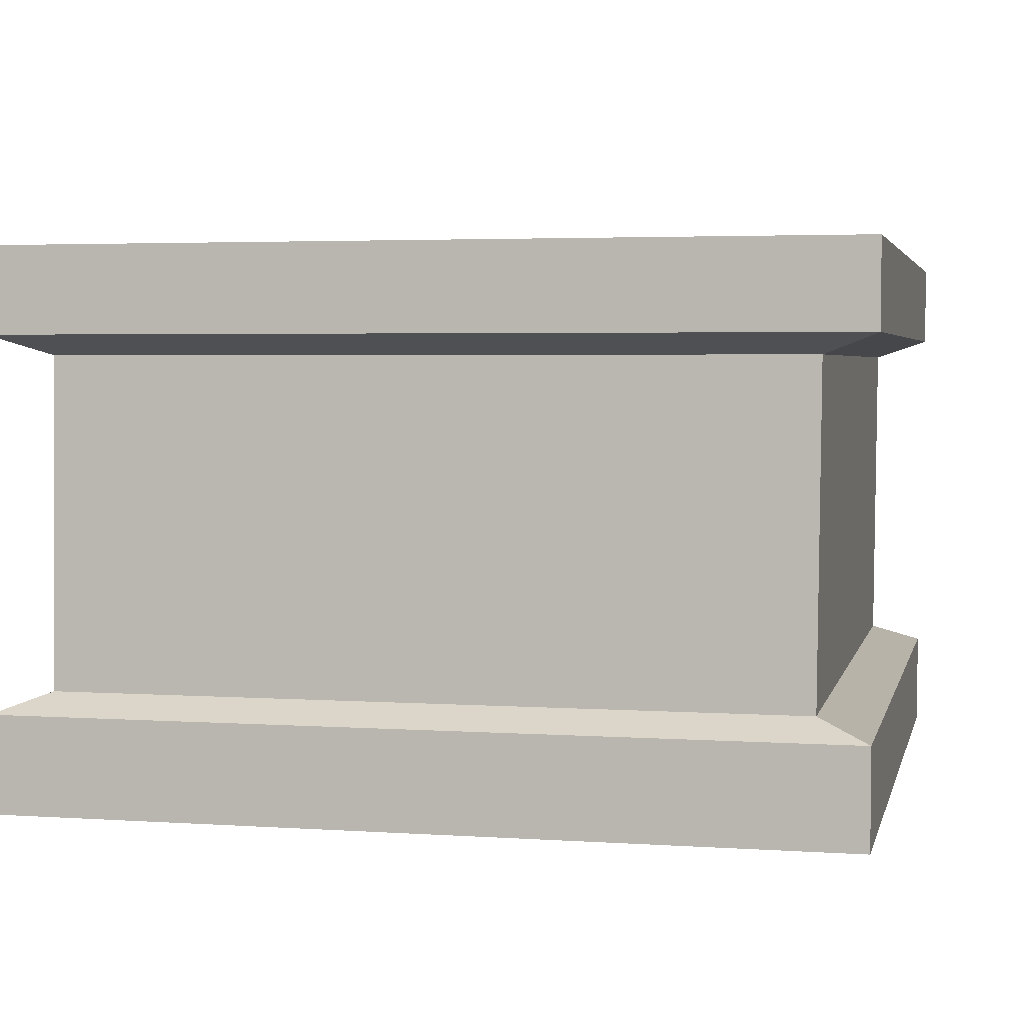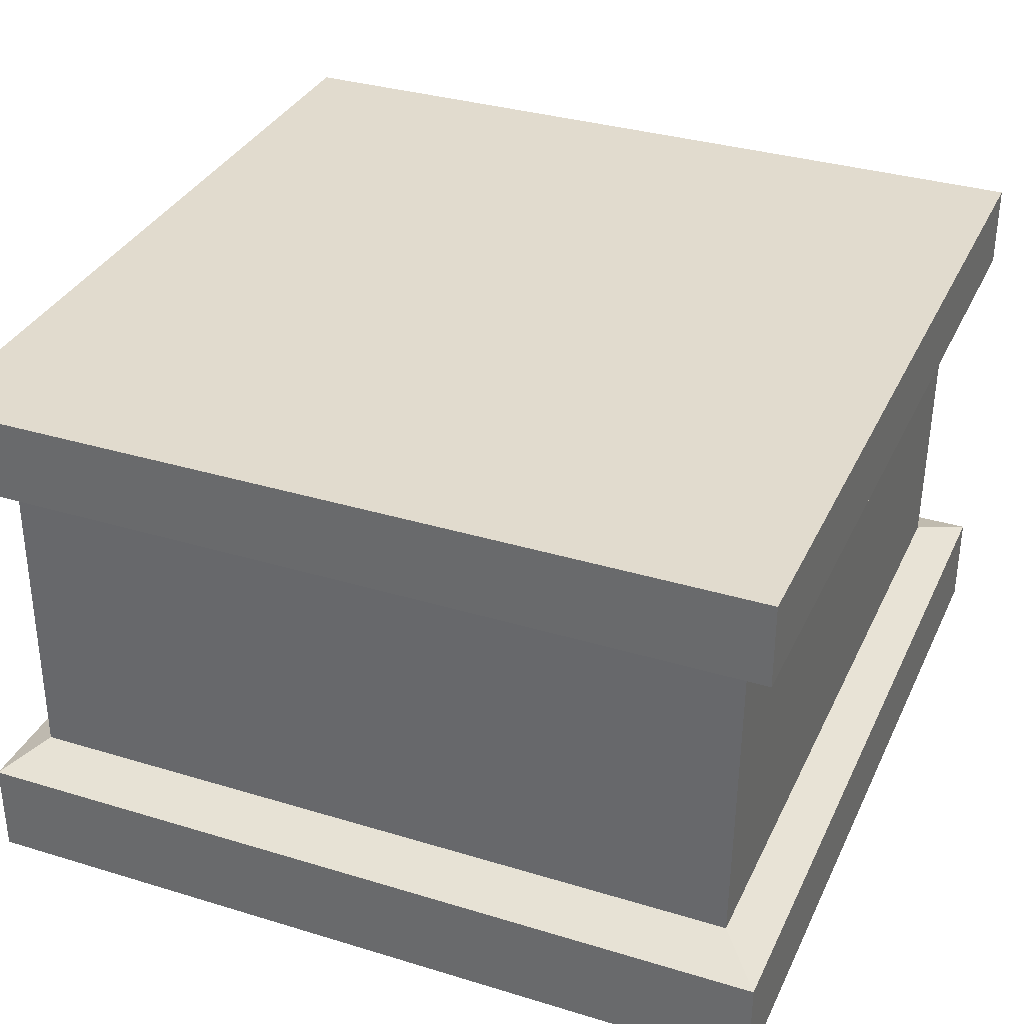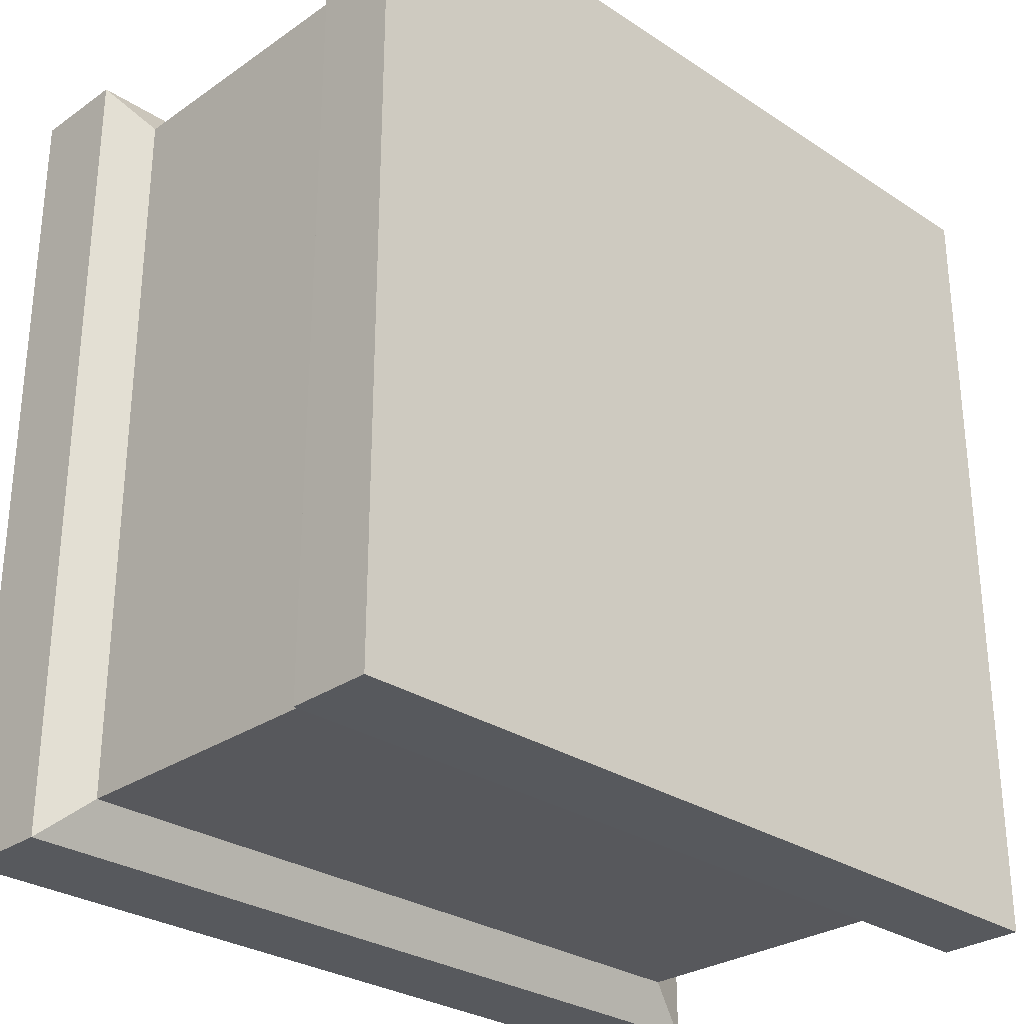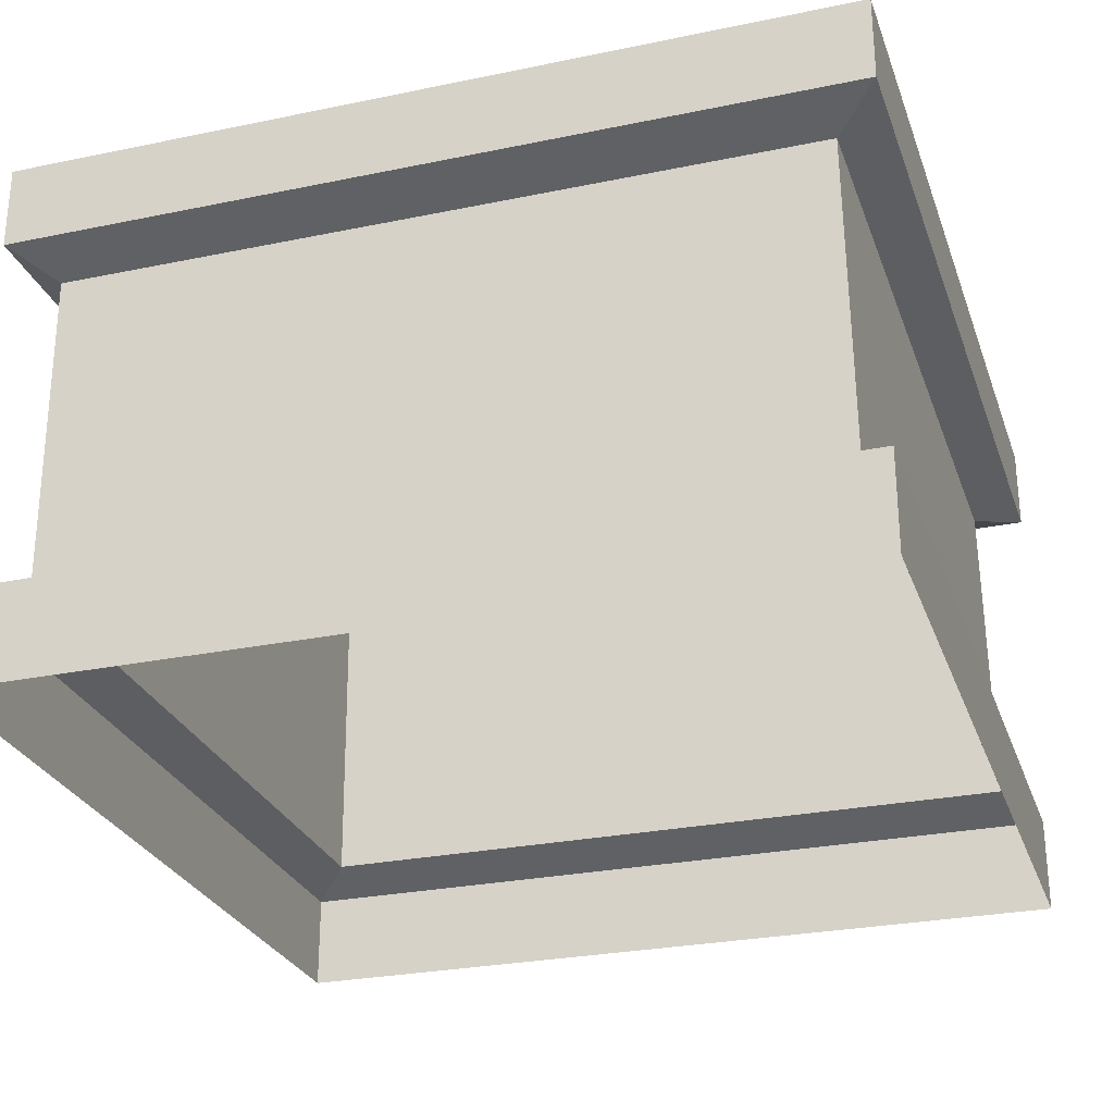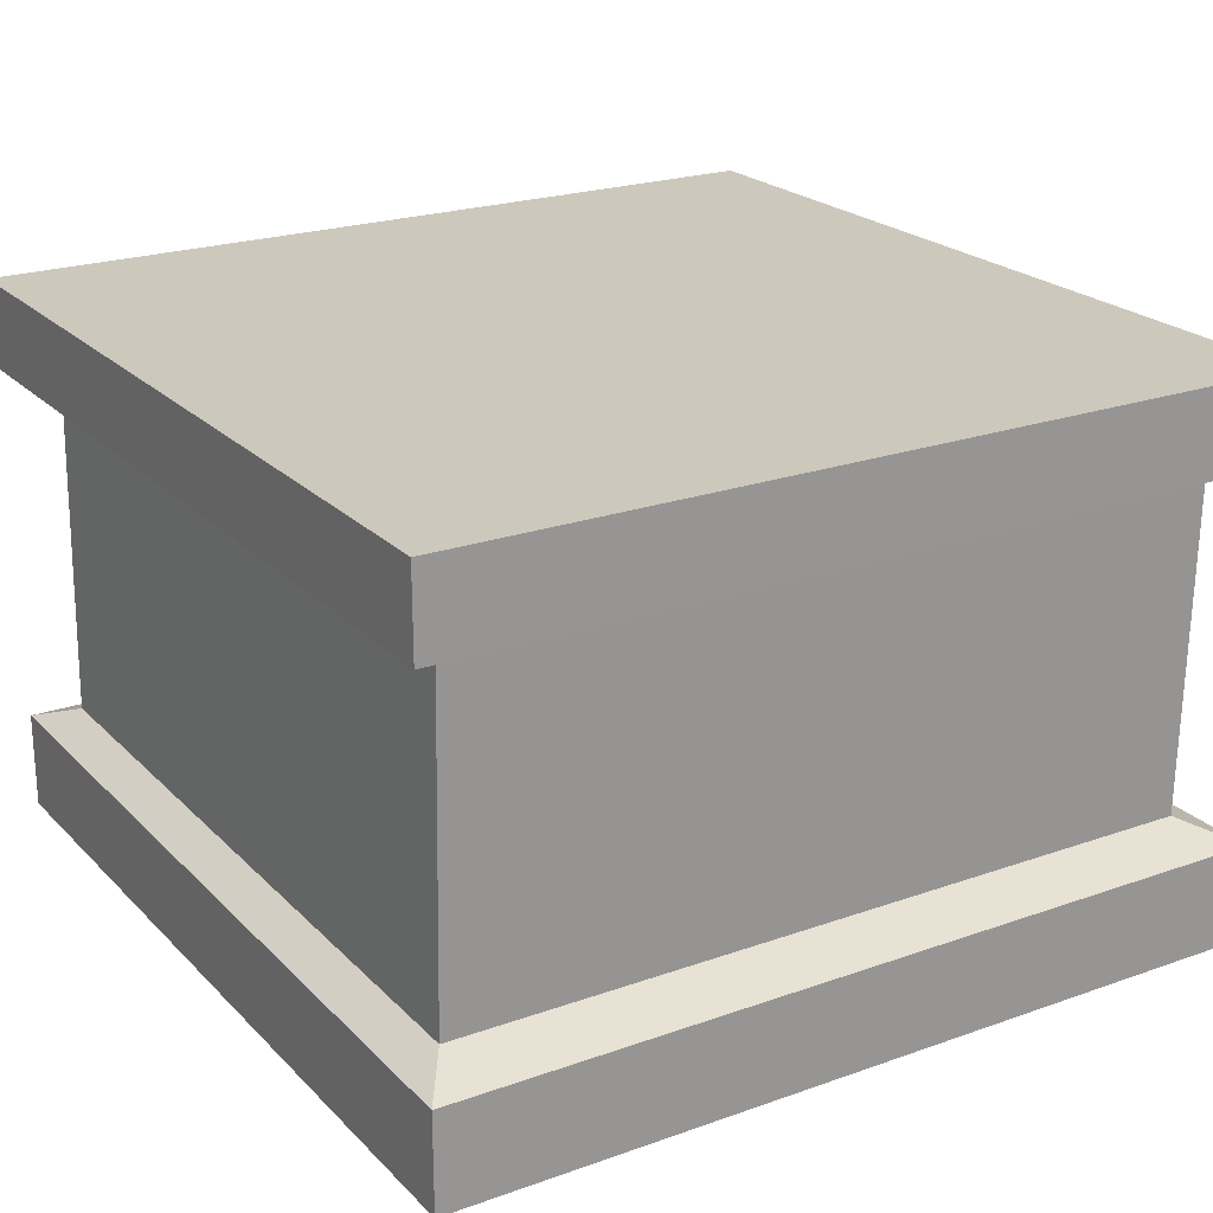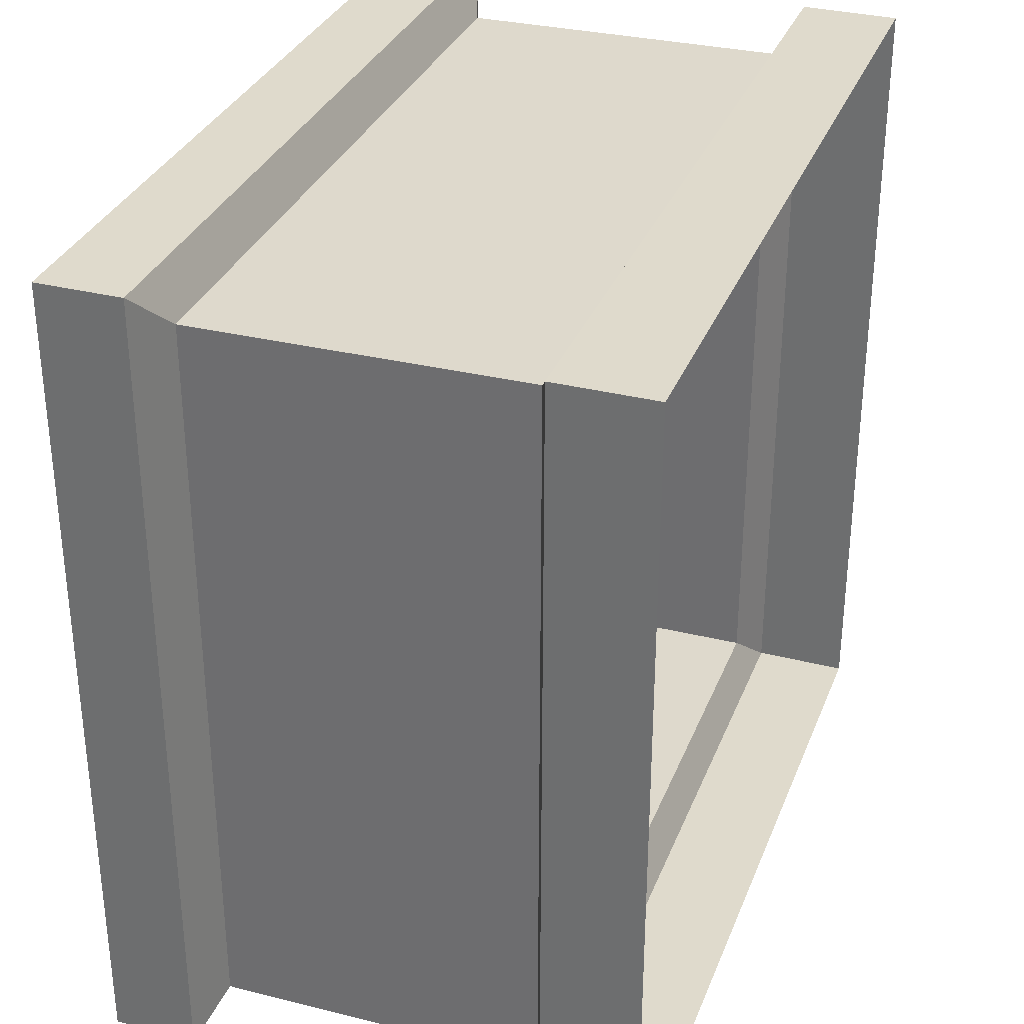
<metadata>
{"format":"obj","ext":"obj","renderer":"f3d","projection":"perspective","resolution":1024,"background":"white","views":[{"elev":3.6,"azim":12.7,"up":"+Y"},{"elev":33.8,"azim":112.5,"up":"+Y"},{"elev":-29.0,"azim":135.8,"up":"+Z"},{"elev":-27.5,"azim":-72.4,"up":"+Y"},{"elev":22.2,"azim":58.4,"up":"+Y"},{"elev":32.5,"azim":-70.6,"up":"+Z"}]}
</metadata>
<code>
g El_Stair_SideStone_01
v 0.693 0.4422 -0.6775
v 0.693 0.4422 0.685
v -0.6846 0.4422 0.685
v -0.6846 0.4422 -0.6775
v 0.693 0.3038 -0.6775
v 0.693 0.4422 -0.6775
v -0.6846 0.4422 -0.6775
v -0.6846 0.3038 -0.6775
v -0.6846 0.3038 -0.6775
v -0.6846 0.4422 -0.6775
v -0.6846 0.4422 0.685
v -0.6846 0.3038 0.685
v -0.6846 0.3038 0.685
v -0.6846 0.4422 0.685
v 0.693 0.4422 0.685
v 0.693 0.3038 0.685
v 0.693 0.3038 0.685
v 0.693 0.4422 0.685
v 0.693 0.4422 -0.6775
v 0.693 0.3038 -0.6775
v 0.6042 0.2723 -0.6177
v 0.6042 0.2723 0.6103
v 0.693 0.3038 0.685
v 0.693 0.3038 -0.6775
v 0.6042 0.2723 0.6103
v -0.6042 0.2723 0.6103
v -0.6846 0.3038 0.685
v 0.693 0.3038 0.685
v -0.6042 0.2723 0.6103
v -0.6042 0.2723 -0.6177
v -0.6846 0.3038 -0.6775
v -0.6846 0.3038 0.685
v -0.6042 0.2723 -0.6177
v 0.6042 0.2723 -0.6177
v 0.693 0.3038 -0.6775
v -0.6846 0.3038 -0.6775
v -0.693 -0.2934 -0.685
v -0.693 -0.4522 -0.685
v 0.6846 -0.4522 -0.685
v 0.6846 -0.2934 -0.685
v 0.6846 -0.2934 -0.685
v 0.6846 -0.4522 -0.685
v 0.6846 -0.4522 0.6738
v 0.6846 -0.2934 0.6738
v 0.6846 -0.2934 0.6738
v 0.6846 -0.4522 0.6738
v -0.693 -0.4522 0.6738
v -0.693 -0.2934 0.6738
v -0.693 -0.2934 0.6738
v -0.693 -0.4522 0.6738
v -0.693 -0.4522 -0.685
v -0.693 -0.2934 -0.685
v -0.6084 -0.2614 -0.6111
v -0.6084 -0.2614 0.6169
v -0.693 -0.2934 0.6738
v -0.693 -0.2934 -0.685
v -0.6084 -0.2614 0.6169
v 0.6 -0.2614 0.6169
v 0.6846 -0.2934 0.6738
v -0.693 -0.2934 0.6738
v 0.6 -0.2614 0.6169
v 0.6 -0.2614 -0.6111
v 0.6846 -0.2934 -0.685
v 0.6846 -0.2934 0.6738
v 0.6 -0.2614 -0.6111
v -0.6084 -0.2614 -0.6111
v -0.693 -0.2934 -0.685
v 0.6846 -0.2934 -0.685
v -0.6084 -0.2614 -0.6111
v -0.6042 0.2723 -0.6177
v -0.6042 0.2723 0.6103
v -0.6084 -0.2614 0.6169
v -0.6084 -0.2614 0.6169
v -0.6042 0.2723 0.6103
v 0.6042 0.2723 0.6103
v 0.6 -0.2614 0.6169
v 0.6 -0.2614 0.6169
v 0.6042 0.2723 0.6103
v 0.6042 0.2723 -0.6177
v 0.6 -0.2614 -0.6111
v 0.6 -0.2614 -0.6111
v 0.6042 0.2723 -0.6177
v -0.6042 0.2723 -0.6177
v -0.6084 -0.2614 -0.6111
g El_Stair_SideStone_01_0
f 3 2 1
f 4 3 1
f 7 6 5
f 8 7 5
f 11 10 9
f 12 11 9
f 15 14 13
f 16 15 13
f 19 18 17
f 20 19 17
f 23 22 21
f 24 23 21
f 27 26 25
f 28 27 25
f 31 30 29
f 32 31 29
f 35 34 33
f 36 35 33
f 39 38 37
f 40 39 37
f 43 42 41
f 44 43 41
f 47 46 45
f 48 47 45
f 51 50 49
f 52 51 49
f 55 54 53
f 56 55 53
f 59 58 57
f 60 59 57
f 63 62 61
f 64 63 61
f 67 66 65
f 68 67 65
f 71 70 69
f 72 71 69
f 75 74 73
f 76 75 73
f 79 78 77
f 80 79 77
f 83 82 81
f 84 83 81

</code>
